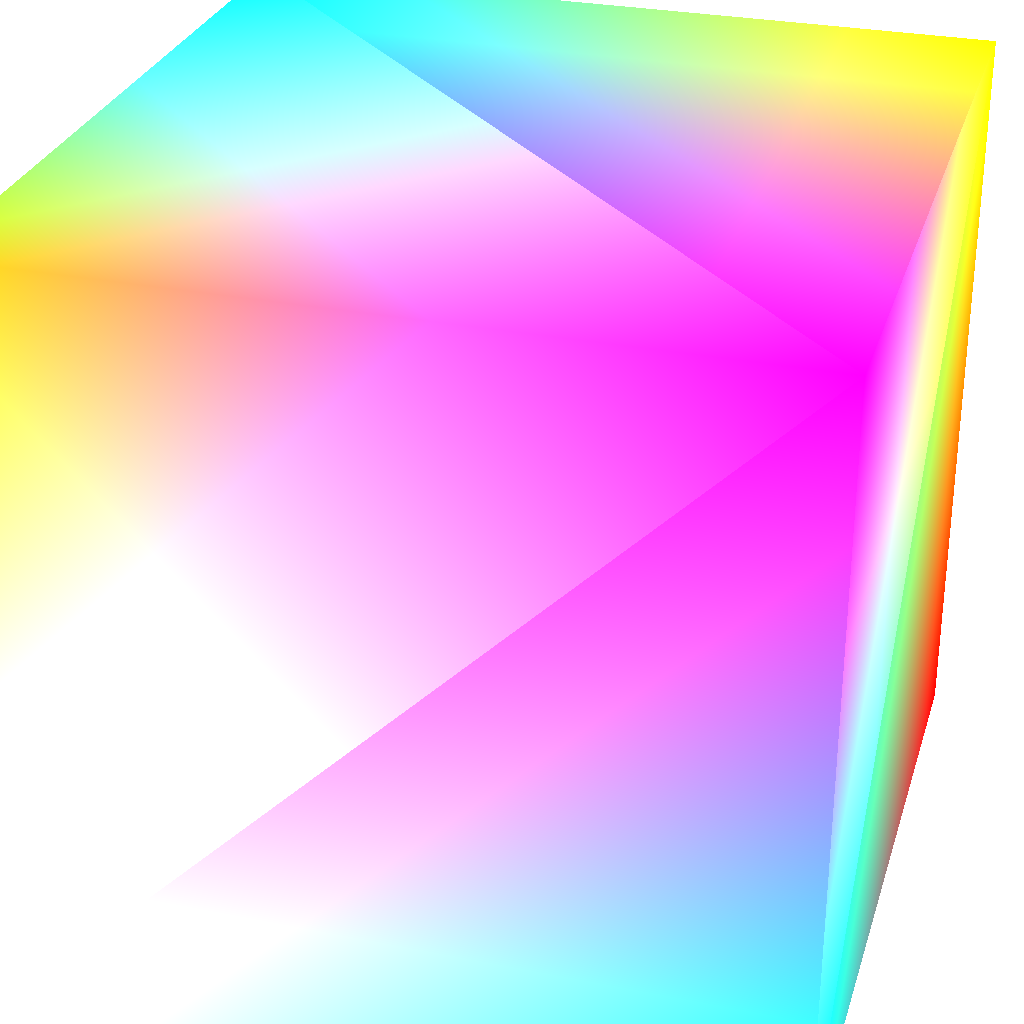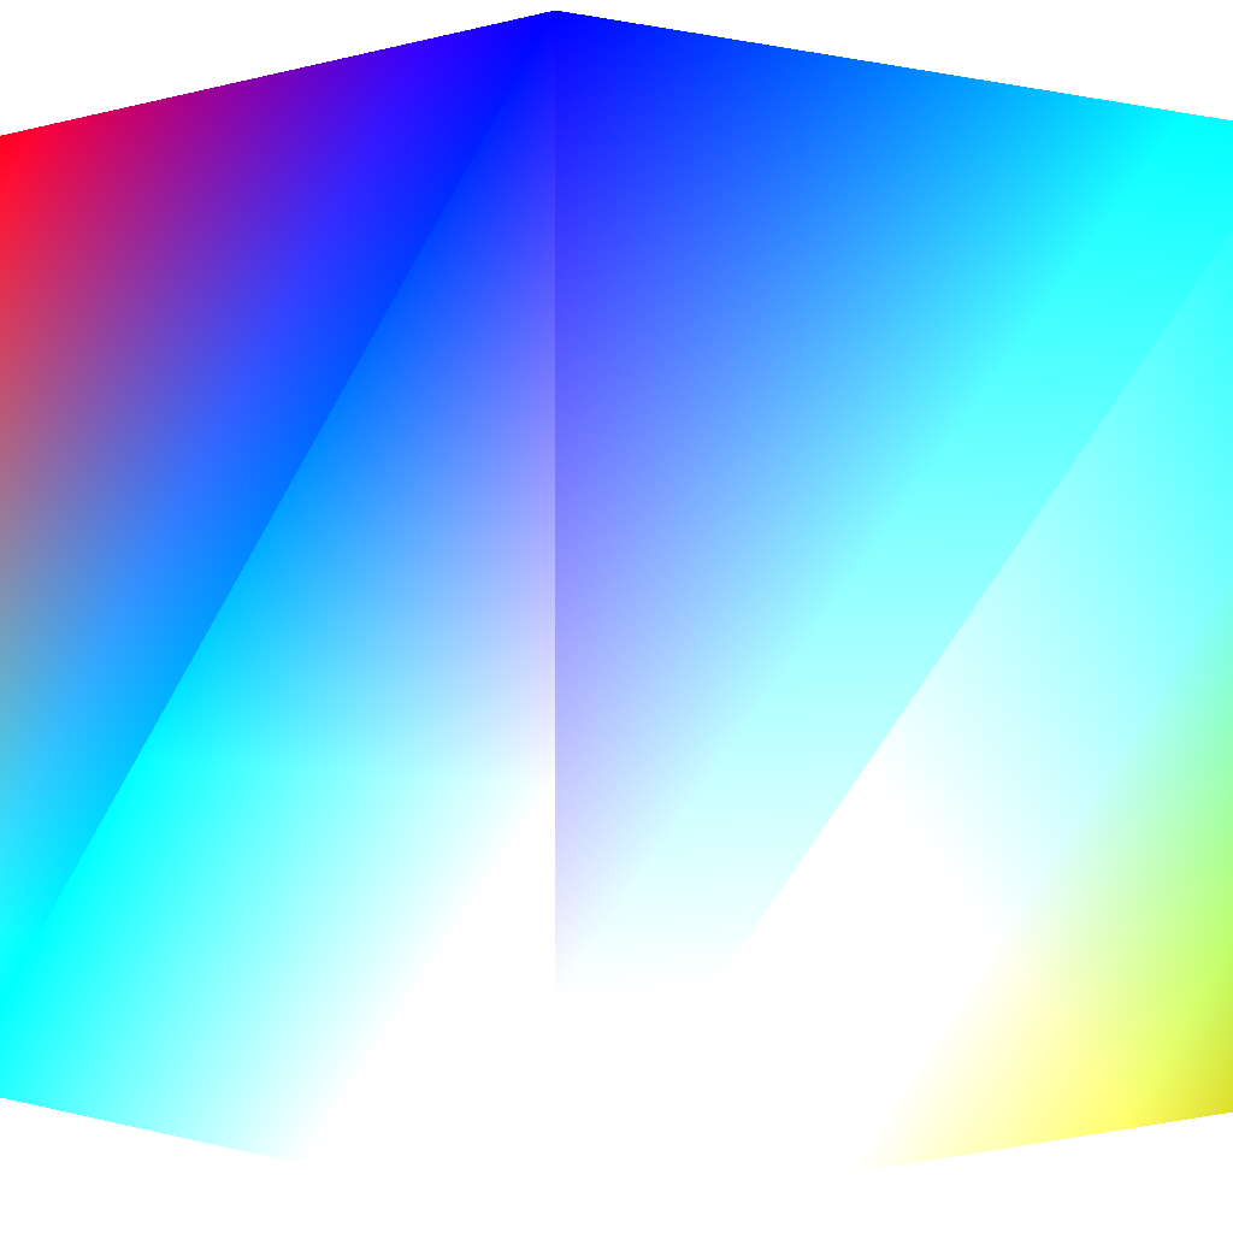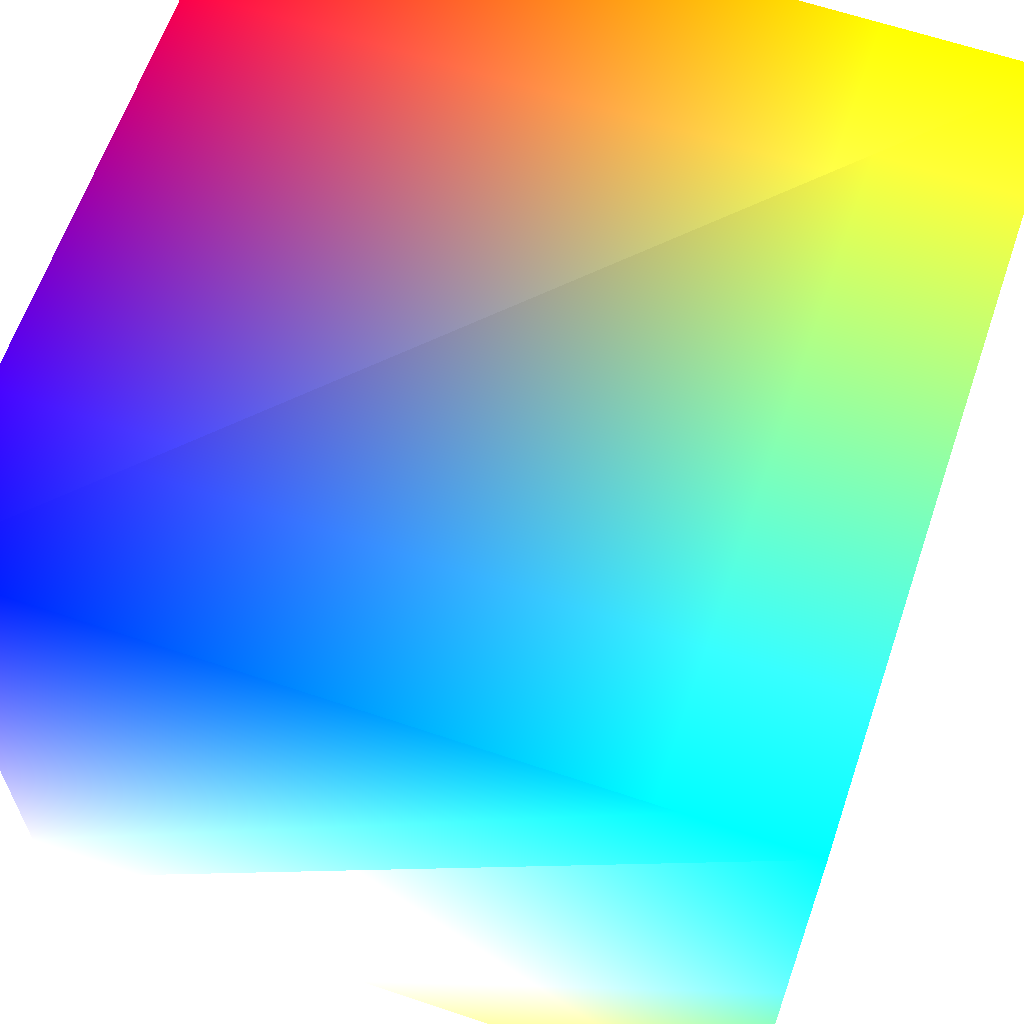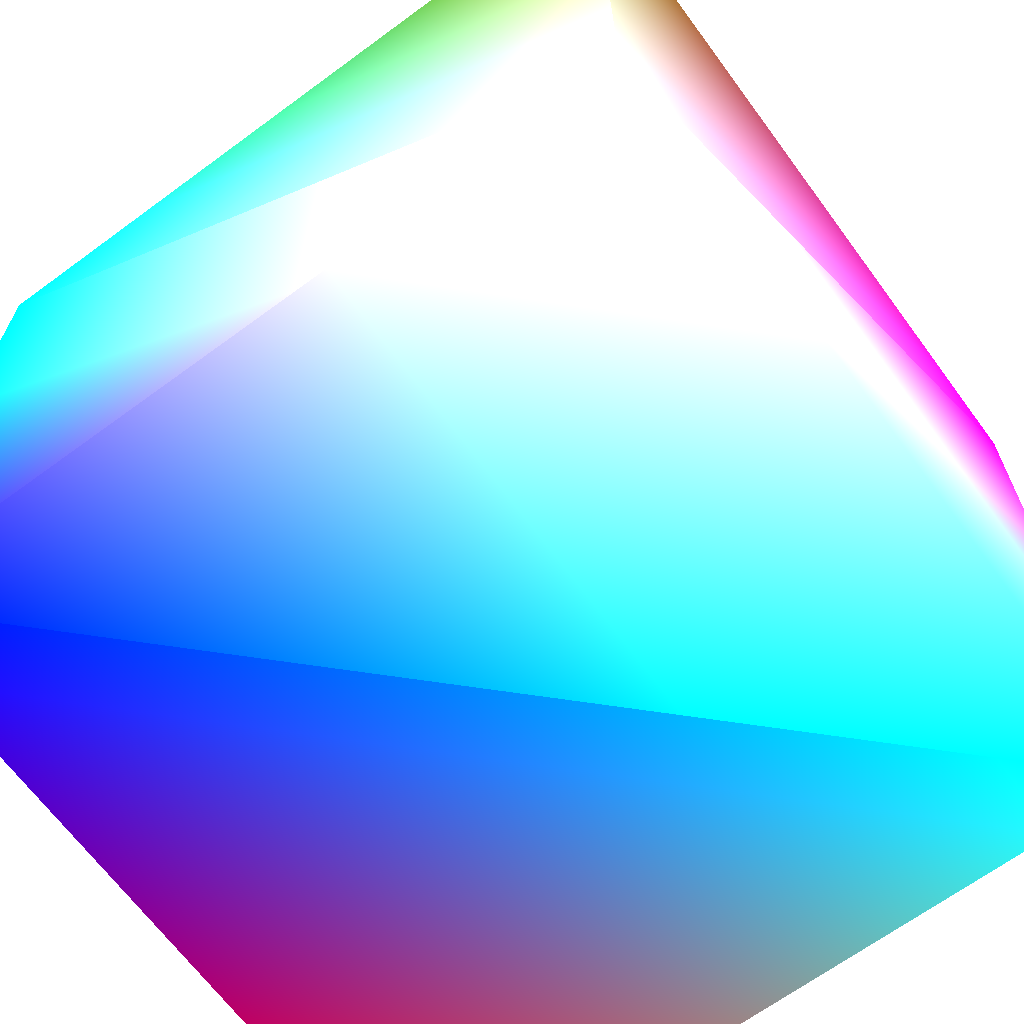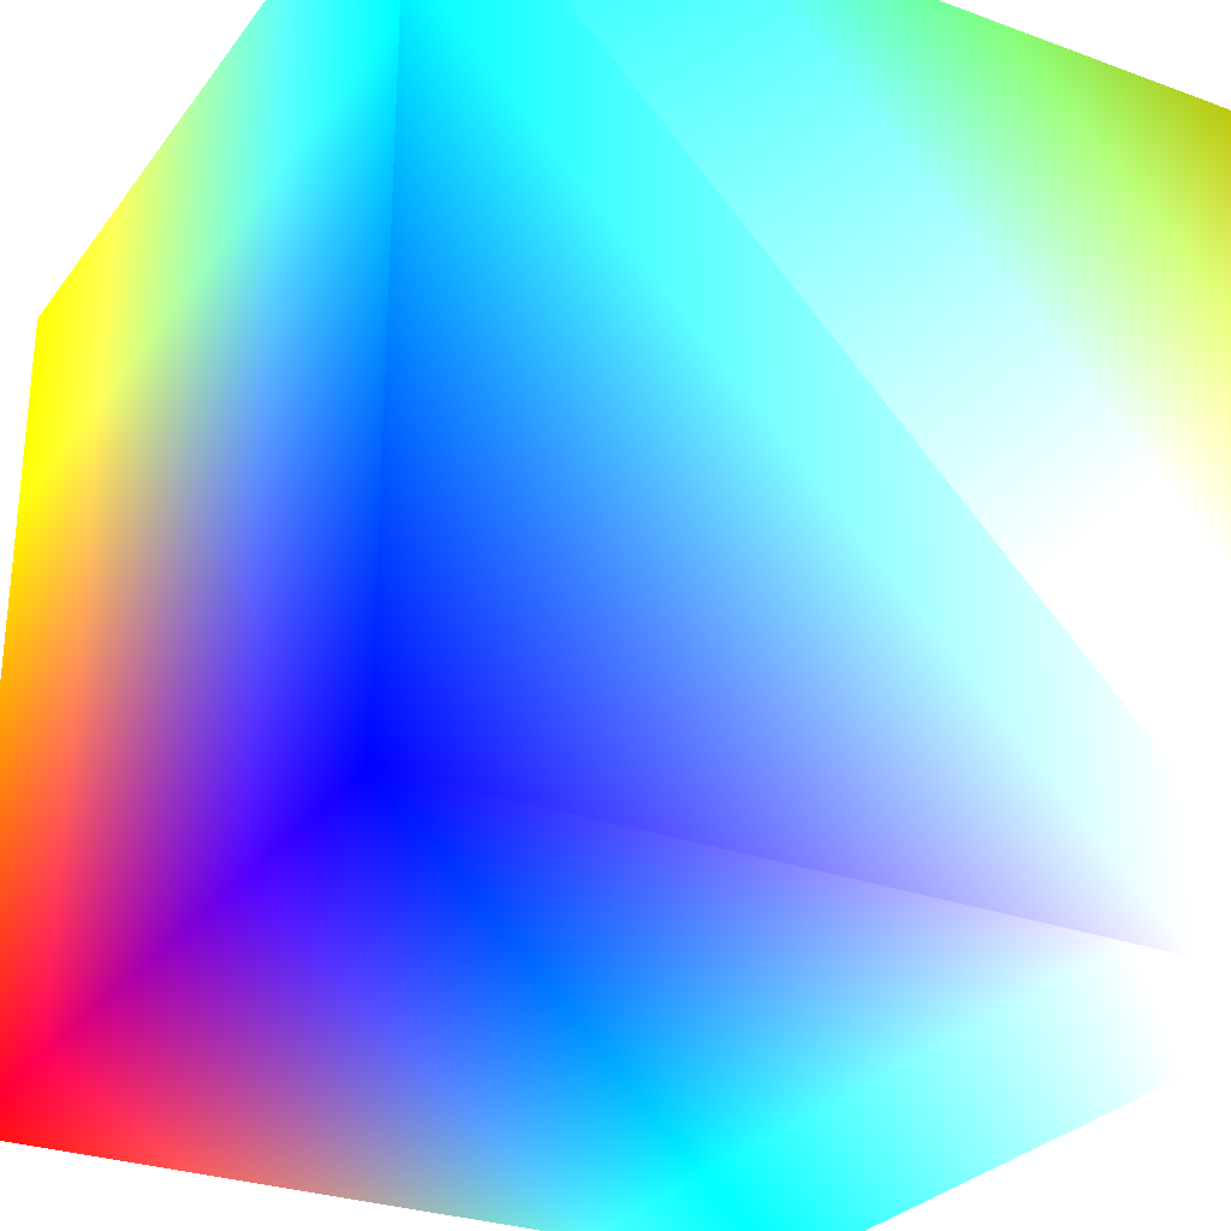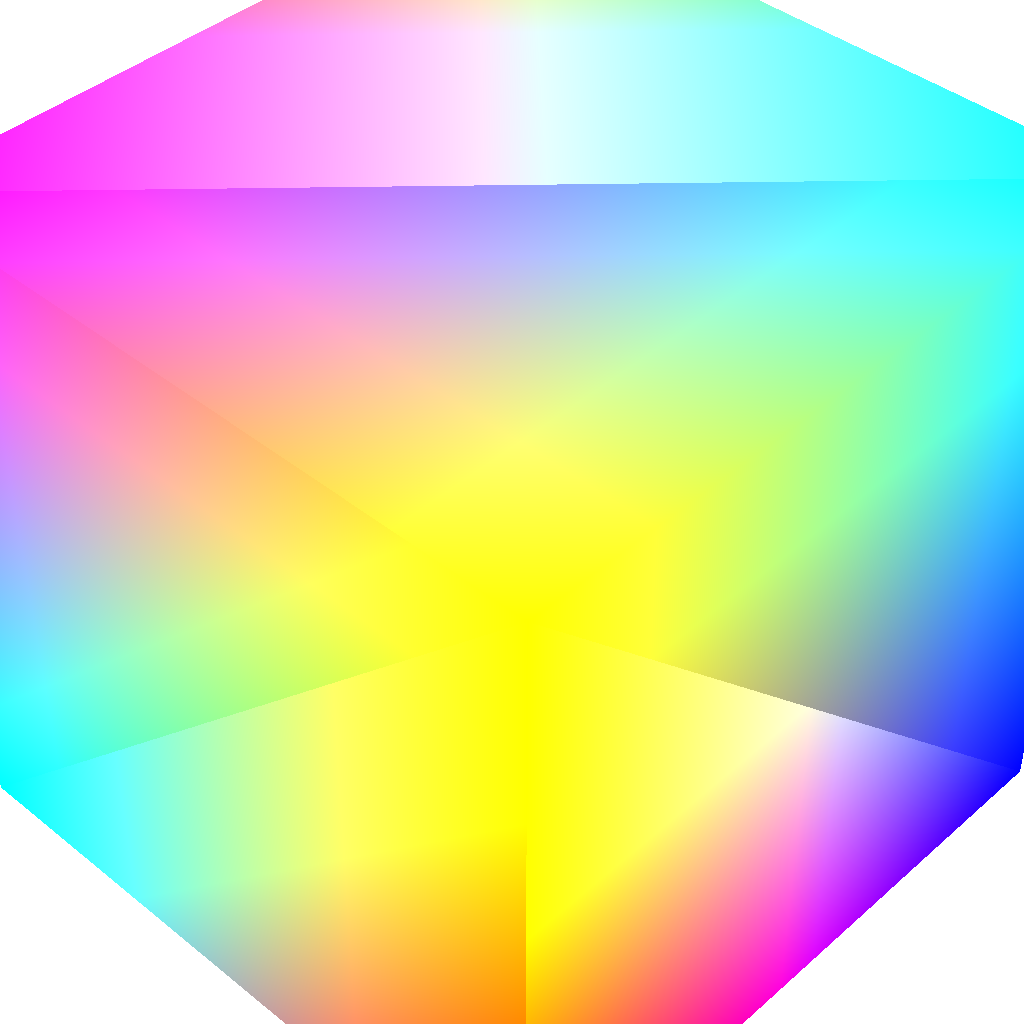
<metadata>
{"format":"obj","ext":"obj","renderer":"f3d","projection":"perspective","resolution":1024,"background":"white","views":[{"elev":29.4,"azim":16.2,"up":"+Z"},{"elev":-0.1,"azim":-130.9,"up":"+Y"},{"elev":63.3,"azim":-71.1,"up":"+Y"},{"elev":-66.9,"azim":-53.6,"up":"+Z"},{"elev":-28.2,"azim":-119.1,"up":"+Z"},{"elev":42.1,"azim":133.8,"up":"+Z"}]}
</metadata>
<code>
v 1 1 1 1 1 0
v 1 -1 1 1 0 1
v -1 1 1 0 1 1
v 1 1 -1 1 0 0
v 1 -1 -1 0 1 1
v -1 1 -1 0 0 1
v -1 -1 1 0.5 0.5 0
v -1 -1 -1 1 1 1
f 1 2 3
f 7 2 3
f 4 5 6
f 8 5 6
f 1 6 3
f 1 6 4
f 2 8 5
f 2 8 7
f 1 5 2
f 1 5 4
f 3 8 6
f 3 8 7

</code>
